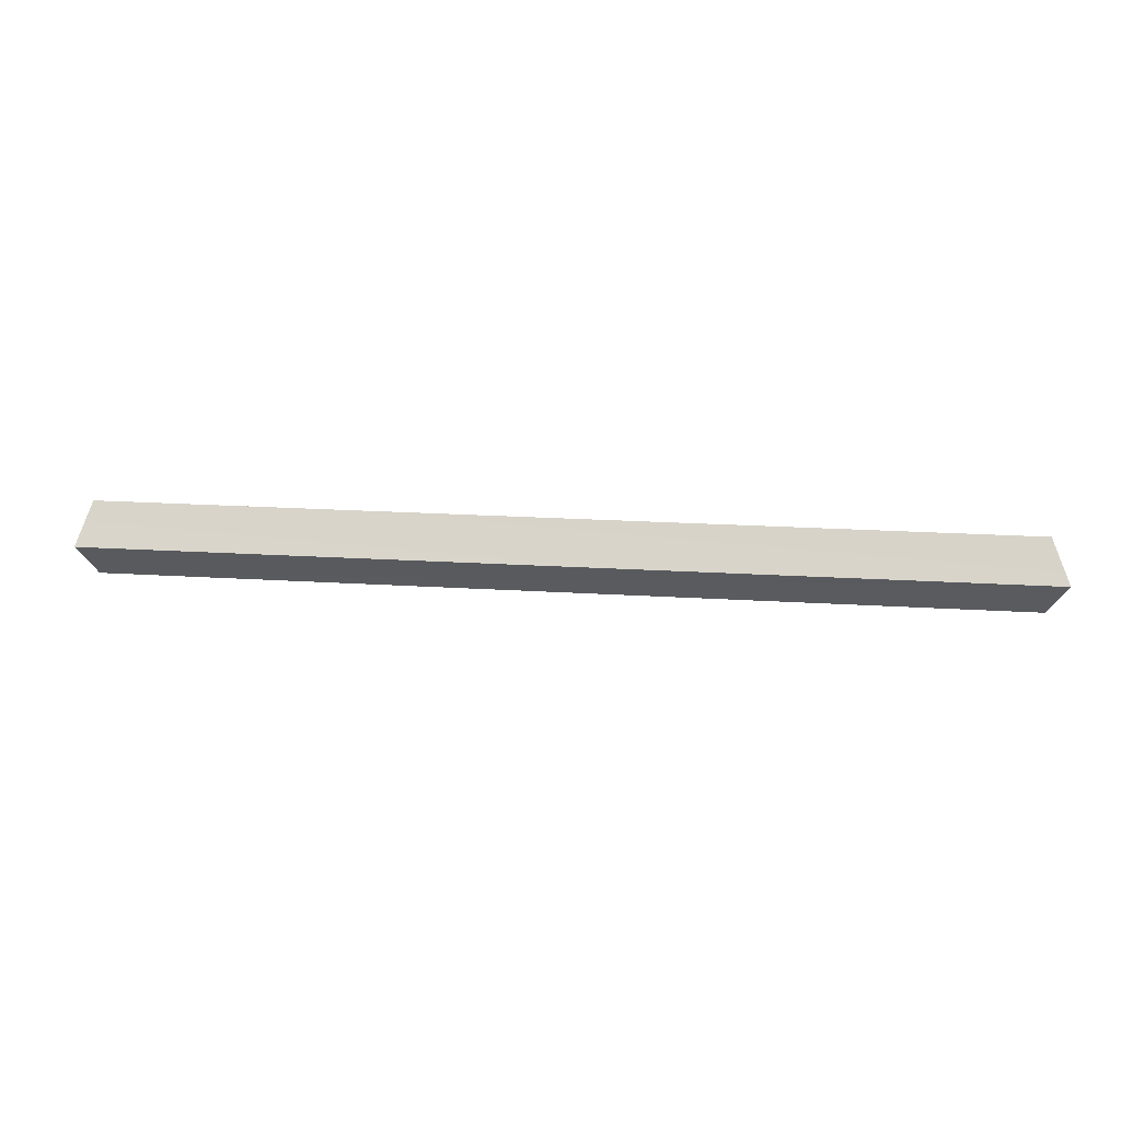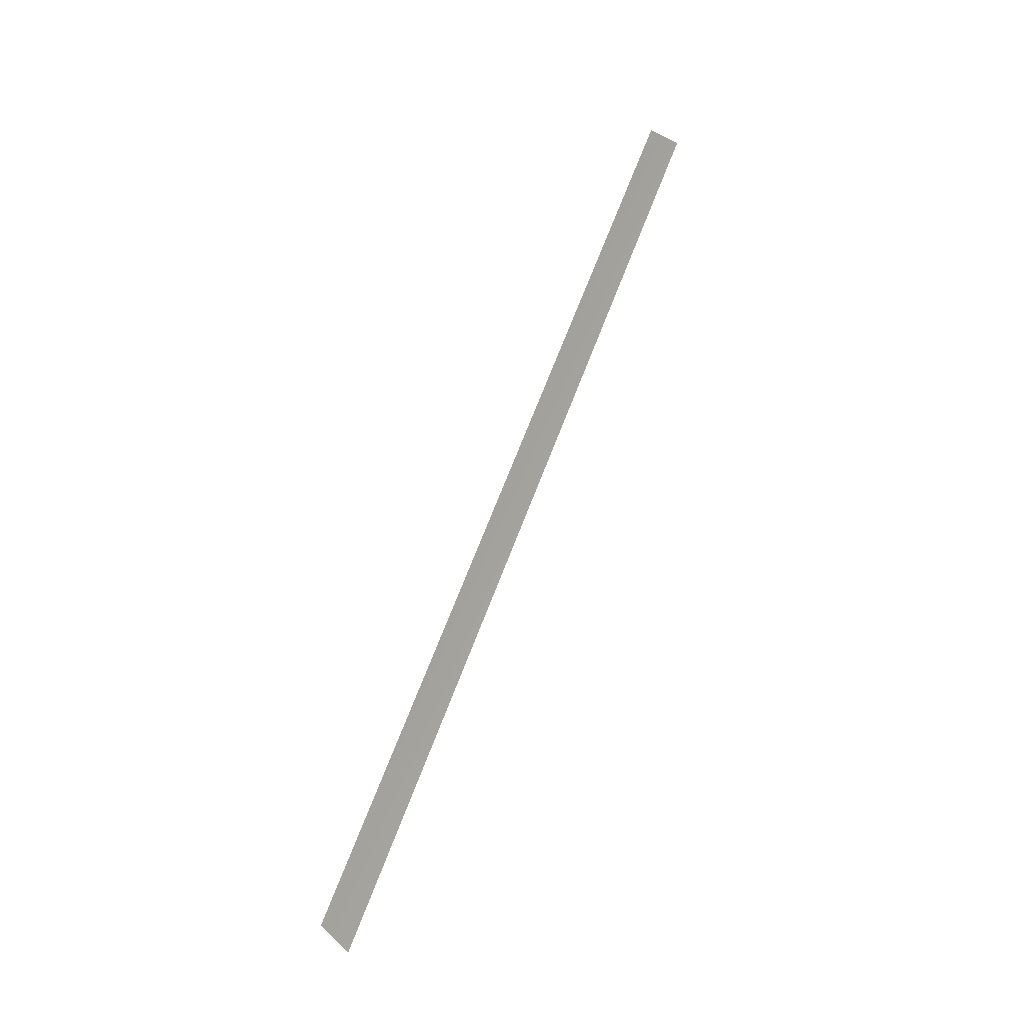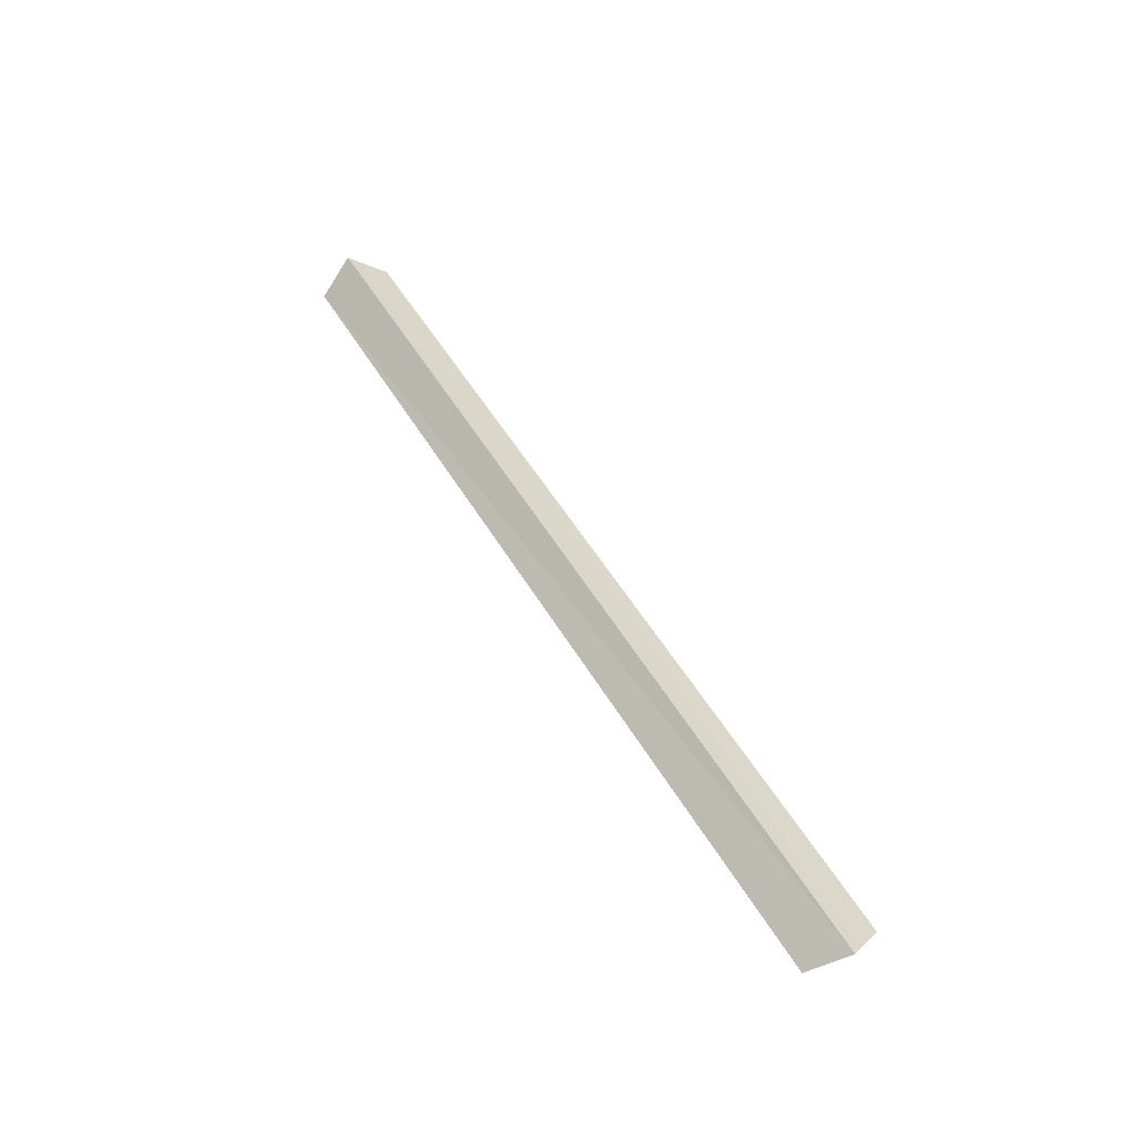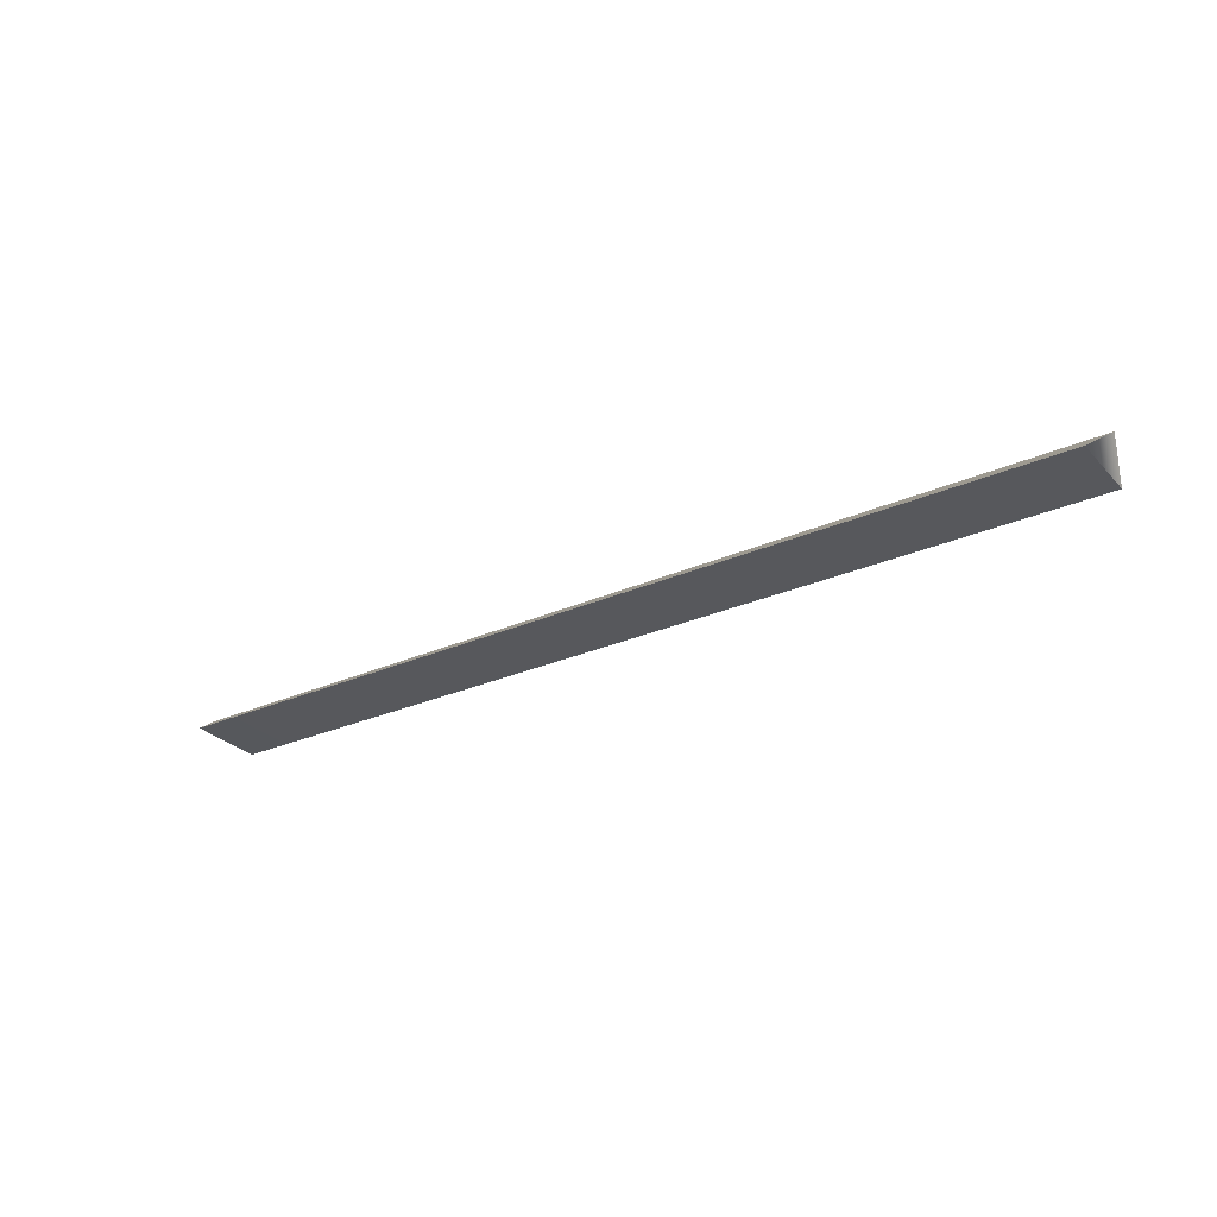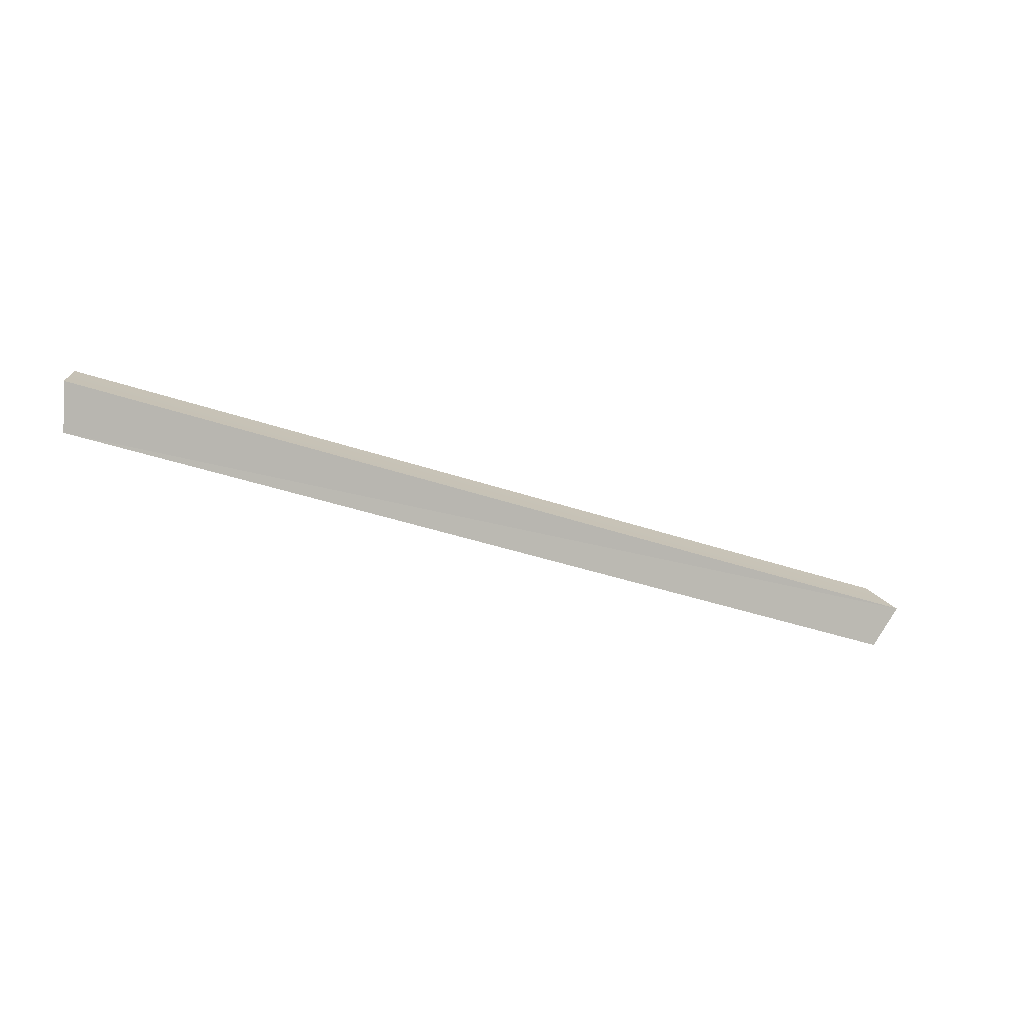
<metadata>
{"format":"obj","ext":"obj","renderer":"f3d","projection":"perspective","resolution":1024,"background":"white","views":[{"elev":20.1,"azim":-173.4,"up":"+Z"},{"elev":71.5,"azim":111.2,"up":"+Z"},{"elev":52.1,"azim":-119.8,"up":"+Y"},{"elev":-28.4,"azim":33.8,"up":"+Y"},{"elev":-35.1,"azim":154.7,"up":"+Z"}]}
</metadata>
<code>
g Object127
v -61.51 63.63 -0.5224
v -59.3 60.12 -5.254
v -59.3 60.12 4.357
v 57.49 59.86 -5.254
v 59.04 63.6 -0.5224
v 57.49 59.86 4.357
v -59.3 60.12 -5.254
v -61.51 63.63 -0.5224
v 57.49 59.86 -5.254
v 57.49 59.86 -5.254
v -61.51 63.63 -0.5224
v 59.04 63.6 -0.5224
v -59.3 60.12 4.357
v 57.49 59.86 4.357
v -61.51 63.63 -0.5224
v 59.04 63.6 -0.5224
v 57.49 59.86 -5.254
v -59.3 60.12 -5.254
v -59.3 60.12 4.357
f 3 1 2
f 6 4 5
f 9 7 8
f 12 10 11
f 15 13 14
f 16 15 14
f 18 17 6
f 19 18 6

</code>
